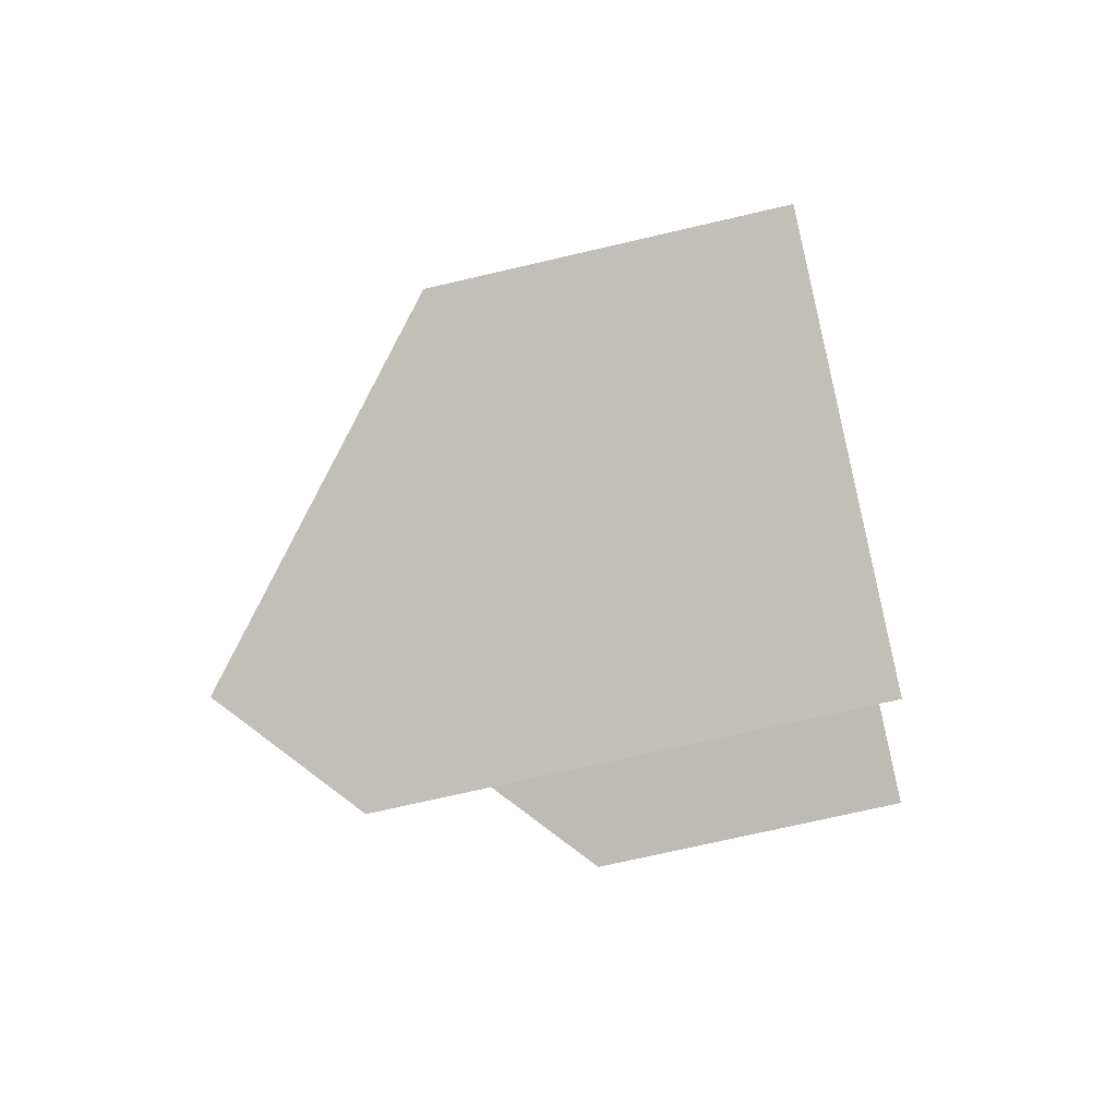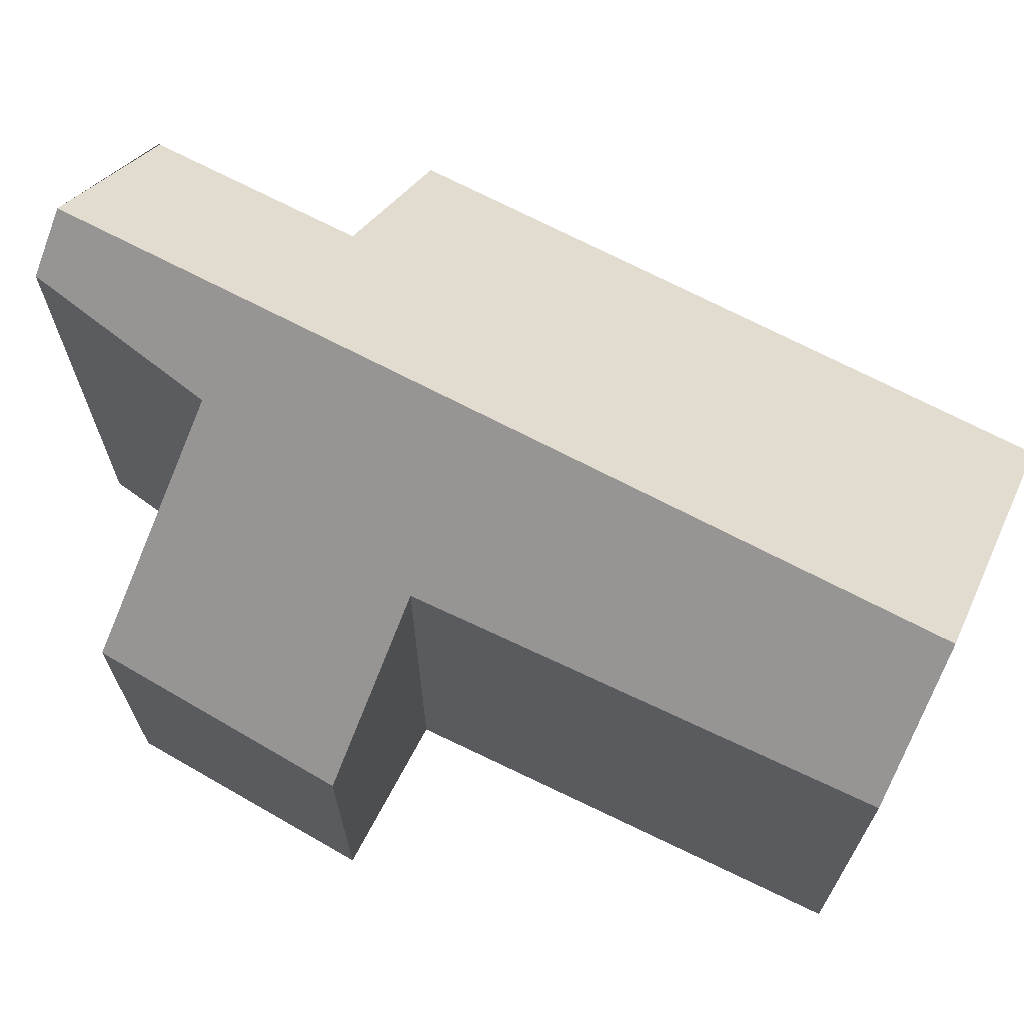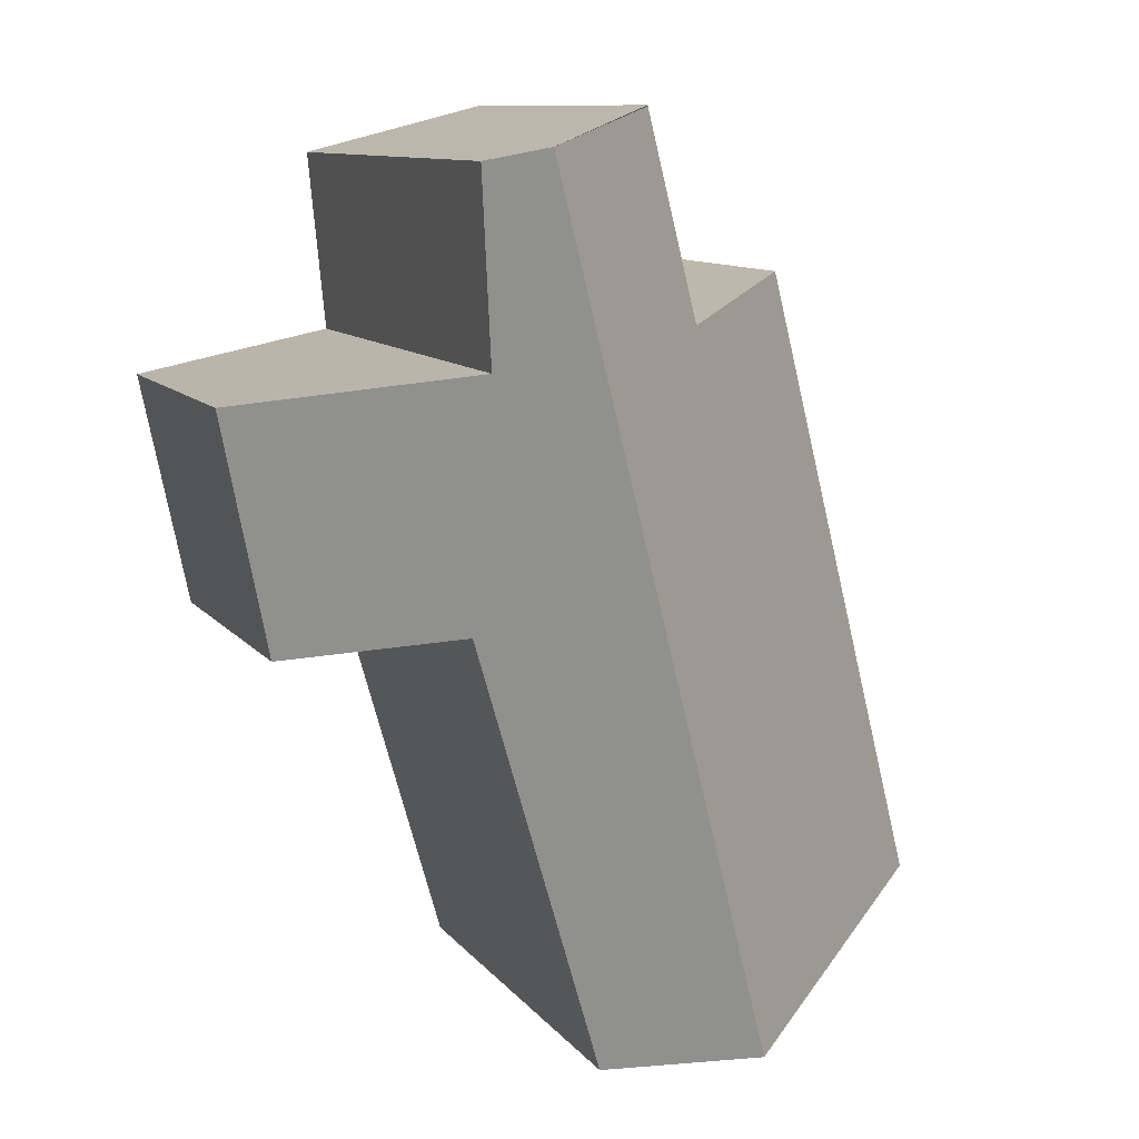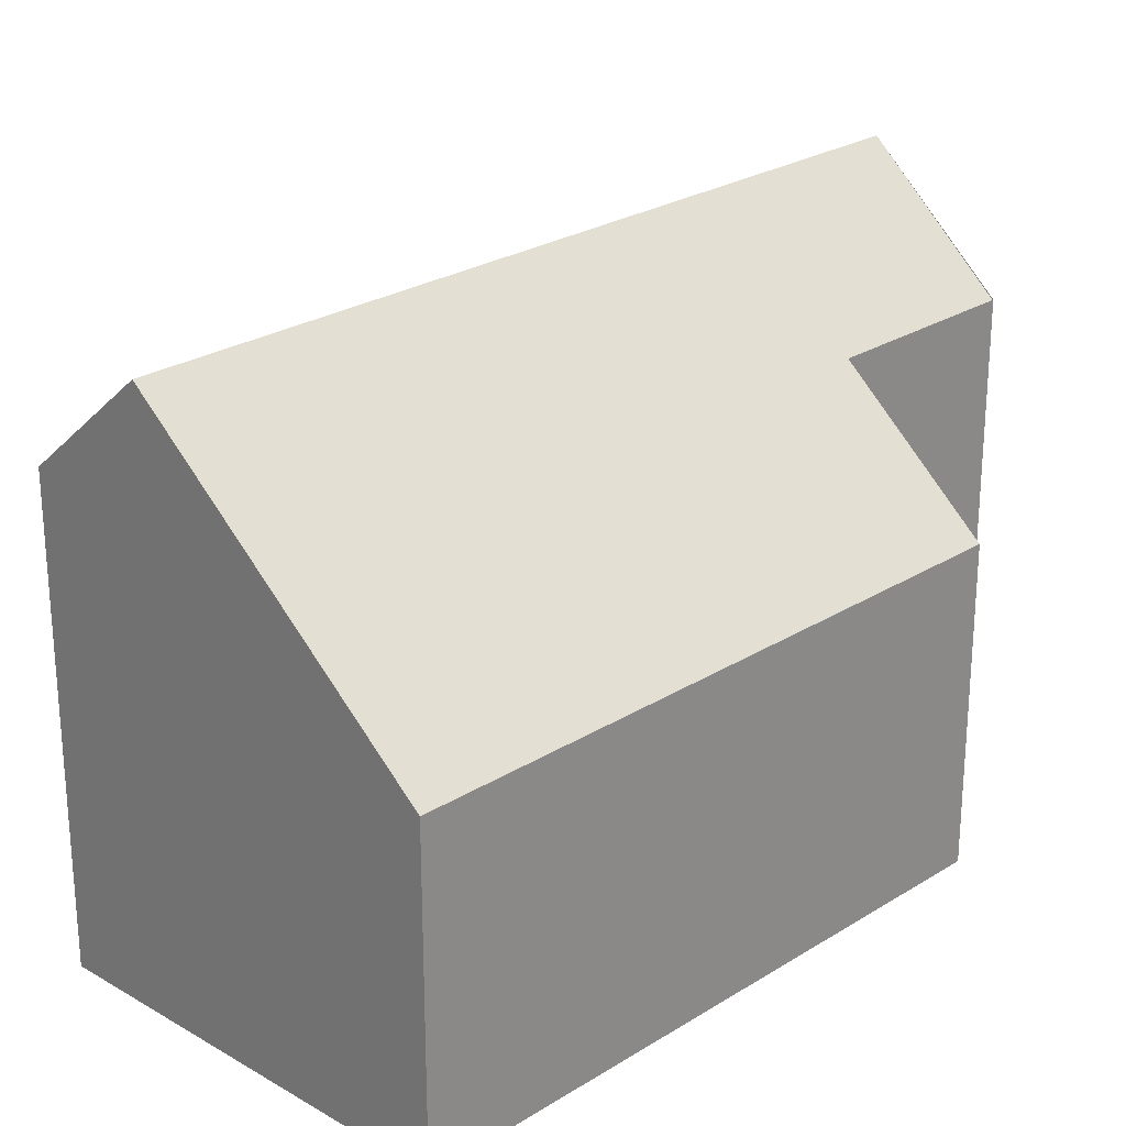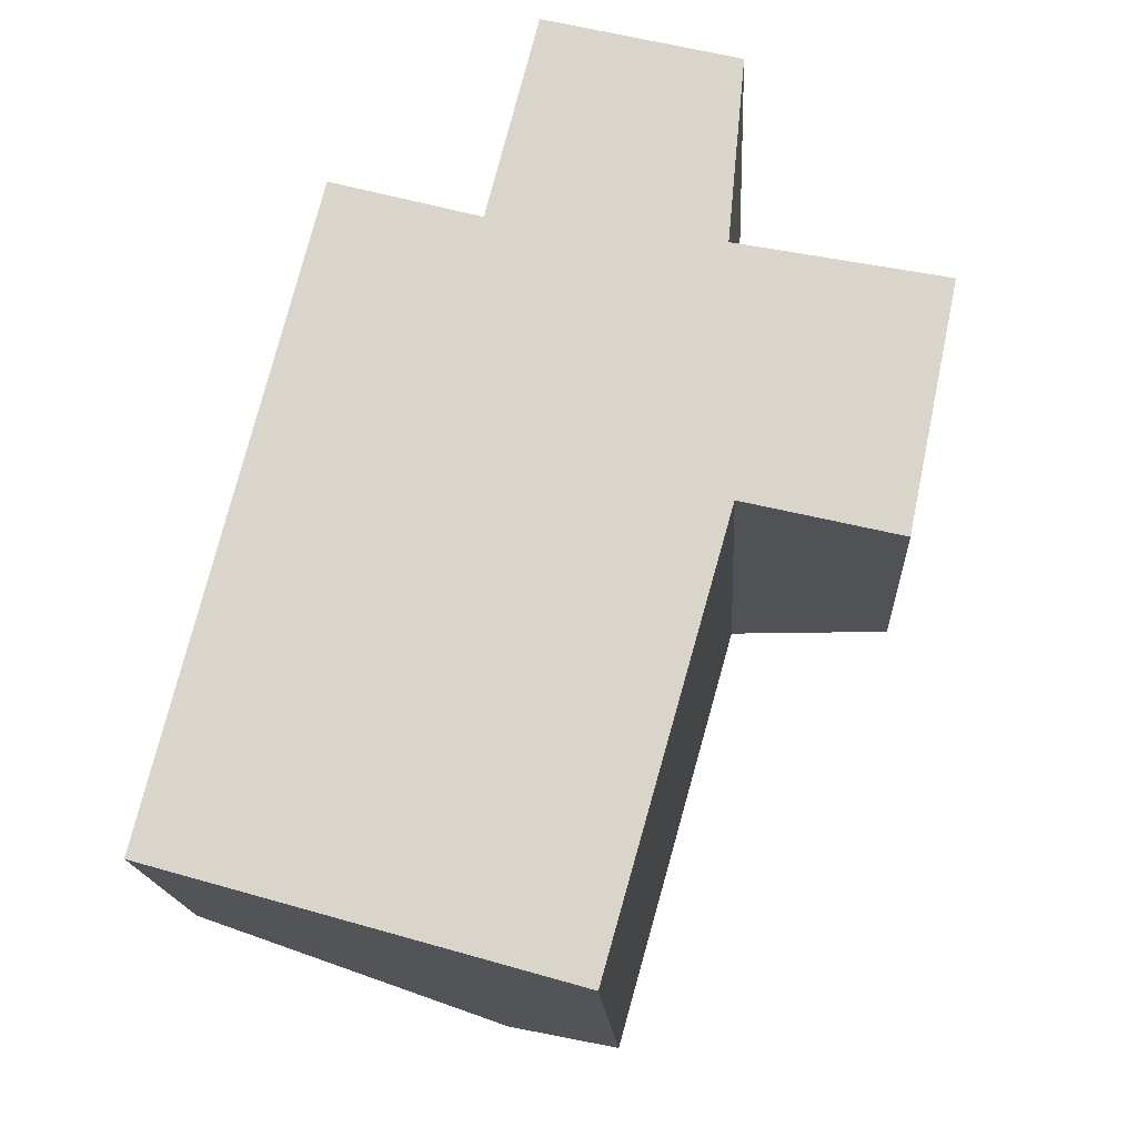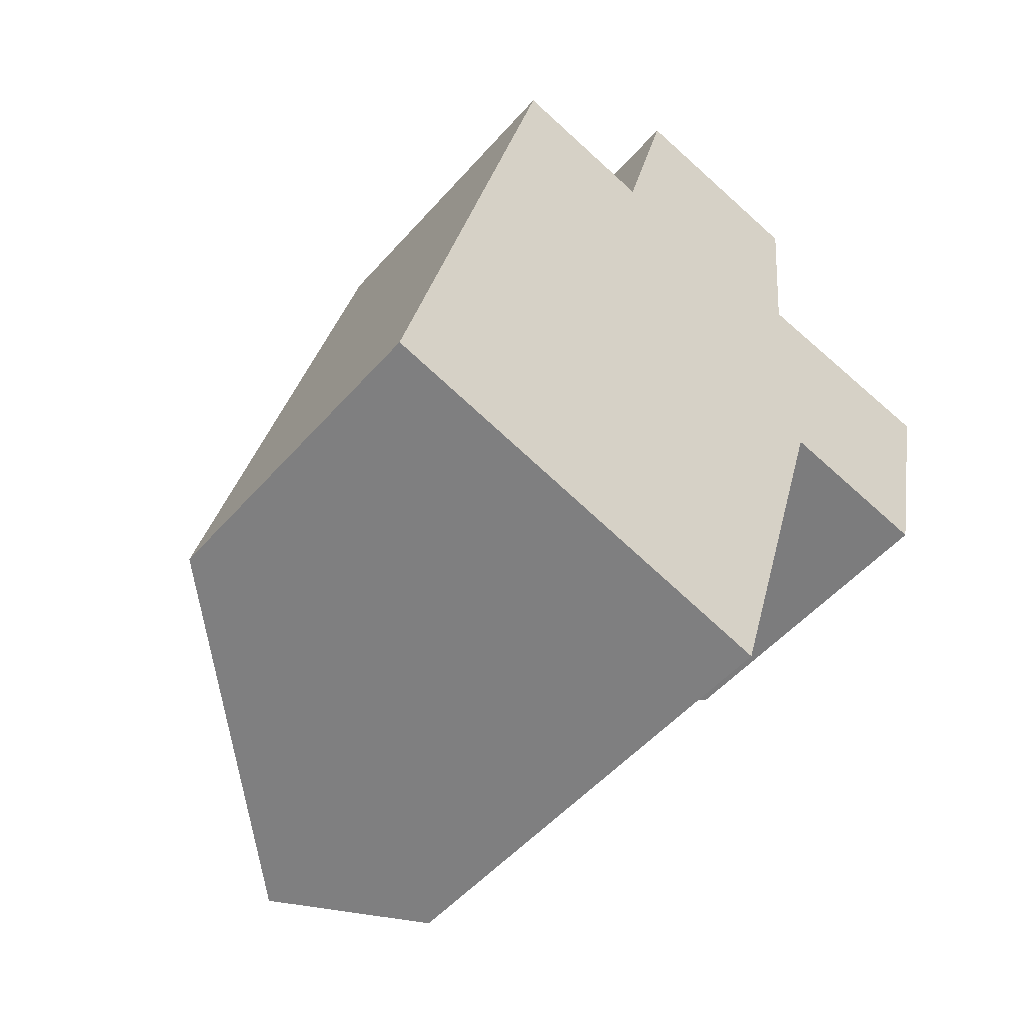
<metadata>
{"format":"obj","ext":"obj","renderer":"f3d","projection":"perspective","resolution":1024,"background":"white","views":[{"elev":-71.9,"azim":-76.9,"up":"+Z"},{"elev":70.2,"azim":131.6,"up":"+Y"},{"elev":10.3,"azim":157.9,"up":"+Z"},{"elev":25.4,"azim":-121.0,"up":"+Y"},{"elev":-16.6,"azim":3.2,"up":"+Z"},{"elev":-51.8,"azim":-39.9,"up":"+Z"}]}
</metadata>
<code>
v  6.689 7.73 10.18
v  4.794 6.043 10.72
v  6.708 7.73 10.26
v  4.11 6.039 8.007
v  3.864 7.73 -1.096
v  0 4.29 2.627e-16
v  2.135 4.286 8.54
v  5.688 6.253 -0.905
v  5.502 6.271 -1.561
v  7.15 6.111 4.248
v  7.14 6.816 7.592
v  9.896 4.411 7.045
v  7.369 7.124 9.986
v  7.379 7.137 10.09
v  9.217 4.289 3.753
v  5.502 9.558e-17 -1.561
v  0 0 0
v  3.864 6.711e-17 -1.096
v  7.15 -2.601e-16 4.248
v  9.217 -2.298e-16 3.753
v  2.135 -5.229e-16 8.54
v  4.794 -6.562e-16 10.72
v  4.11 -4.903e-16 8.007
v  4.797 6.043 10.73
v  4.797 -6.571e-16 10.73
v  7.379 -6.178e-16 10.09
v  6.708 -6.28e-16 10.26
v  7.14 -4.649e-16 7.592
v  9.896 -4.314e-16 7.045
v  7.369 -6.115e-16 9.986
v  5.688 5.542e-17 -0.905
g defaultobject
f 1 2 3
f 2 1 4
f 4 1 5
f 4 5 6
f 6 7 4
f 5 8 9
f 8 5 1
f 8 1 10
f 10 1 11
f 10 11 12
f 11 1 13
f 13 1 14
f 14 1 3
f 12 15 10
f 9 6 5
f 6 9 16
f 6 16 17
f 17 16 18
f 15 19 10
f 19 15 20
f 17 7 6
f 7 17 21
f 4 22 2
f 22 4 23
f 22 24 2
f 24 22 25
f 7 23 4
f 23 7 21
f 24 14 3
f 14 24 26
f 26 24 25
f 26 25 27
f 28 12 11
f 12 28 29
f 26 13 14
f 13 26 11
f 11 26 28
f 28 26 30
f 29 15 12
f 15 29 20
f 8 16 9
f 16 8 10
f 16 10 31
f 31 10 19
f 22 27 25
f 27 22 23
f 27 23 26
f 26 23 30
f 30 23 28
f 17 23 21
f 23 17 28
f 28 17 29
f 29 17 19
f 19 17 31
f 31 17 18
f 31 18 16
f 20 29 19

</code>
